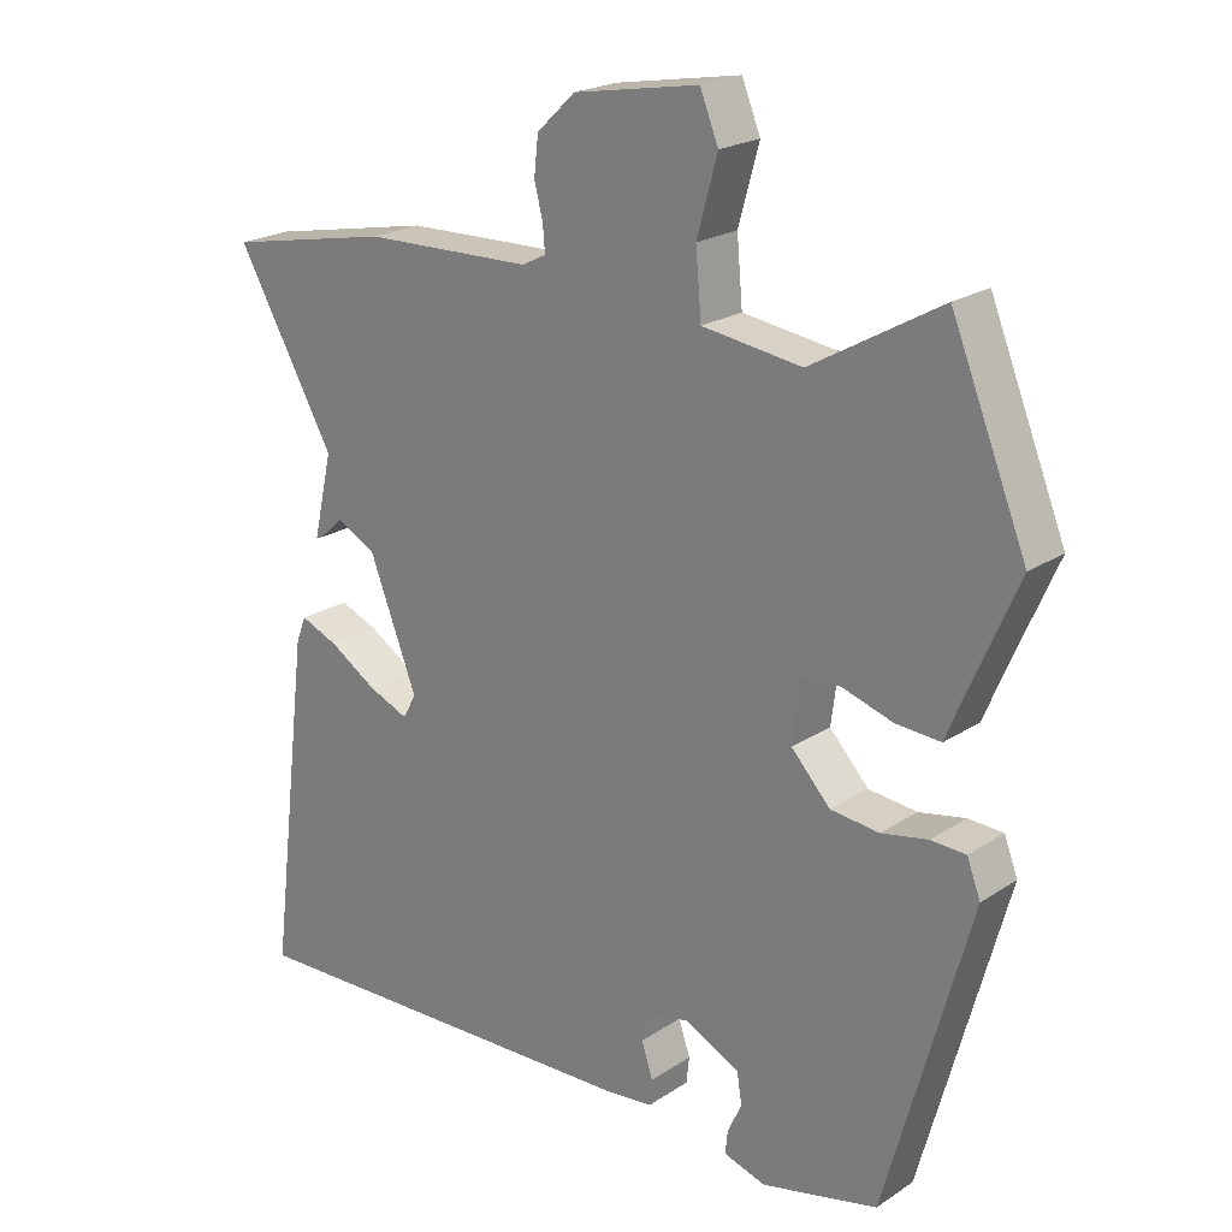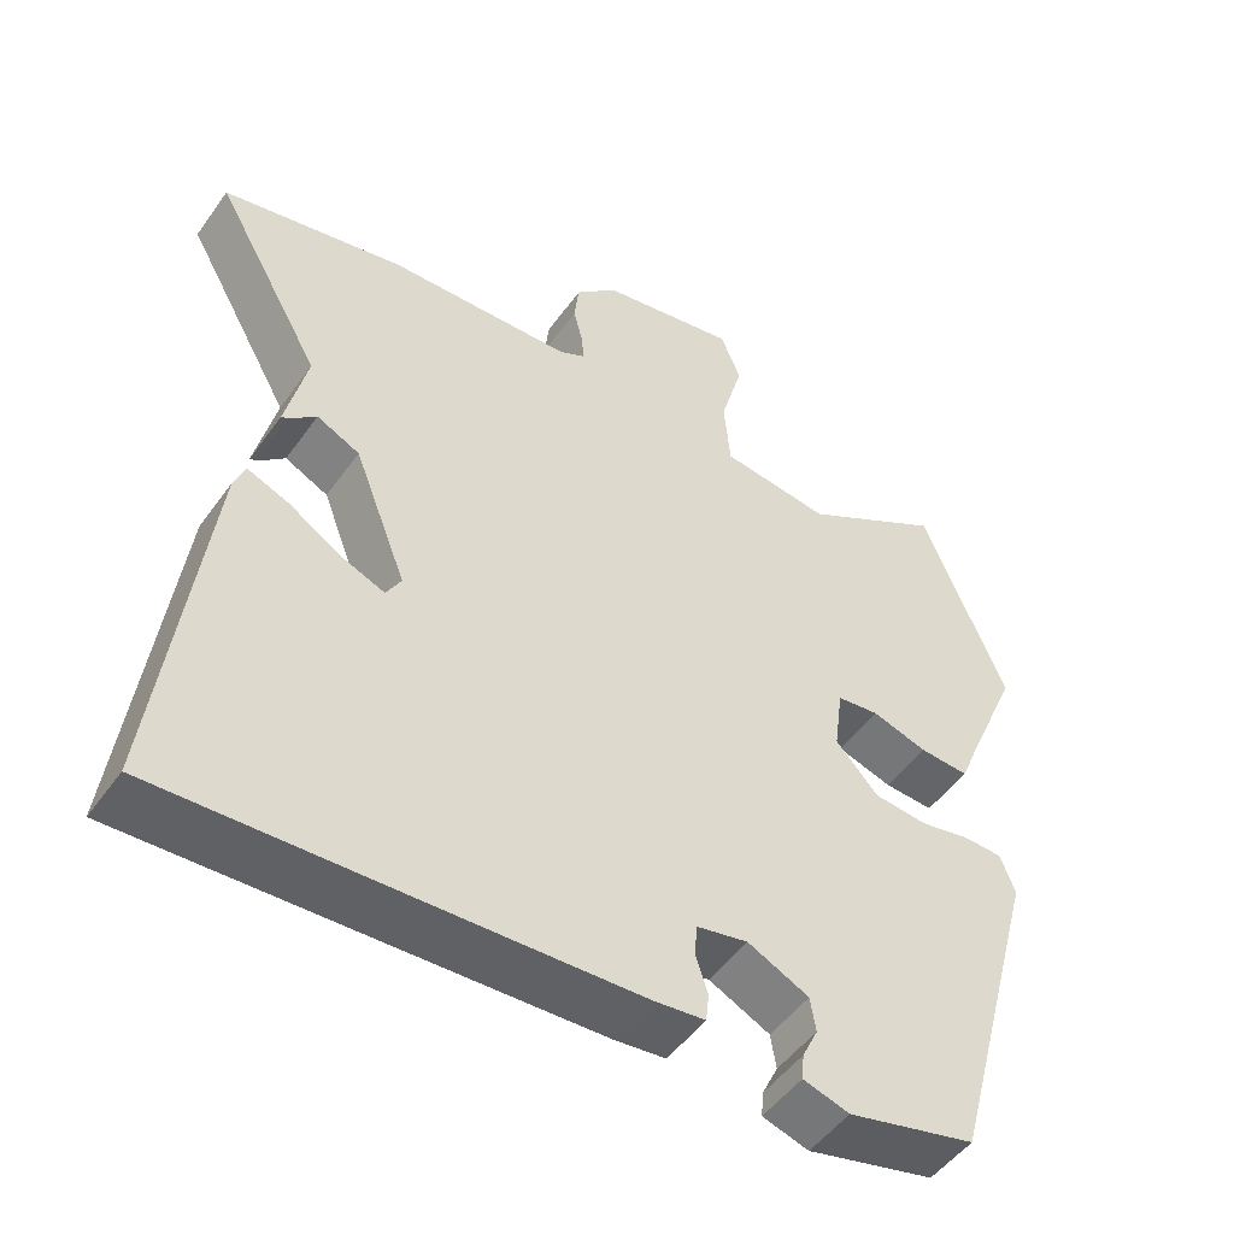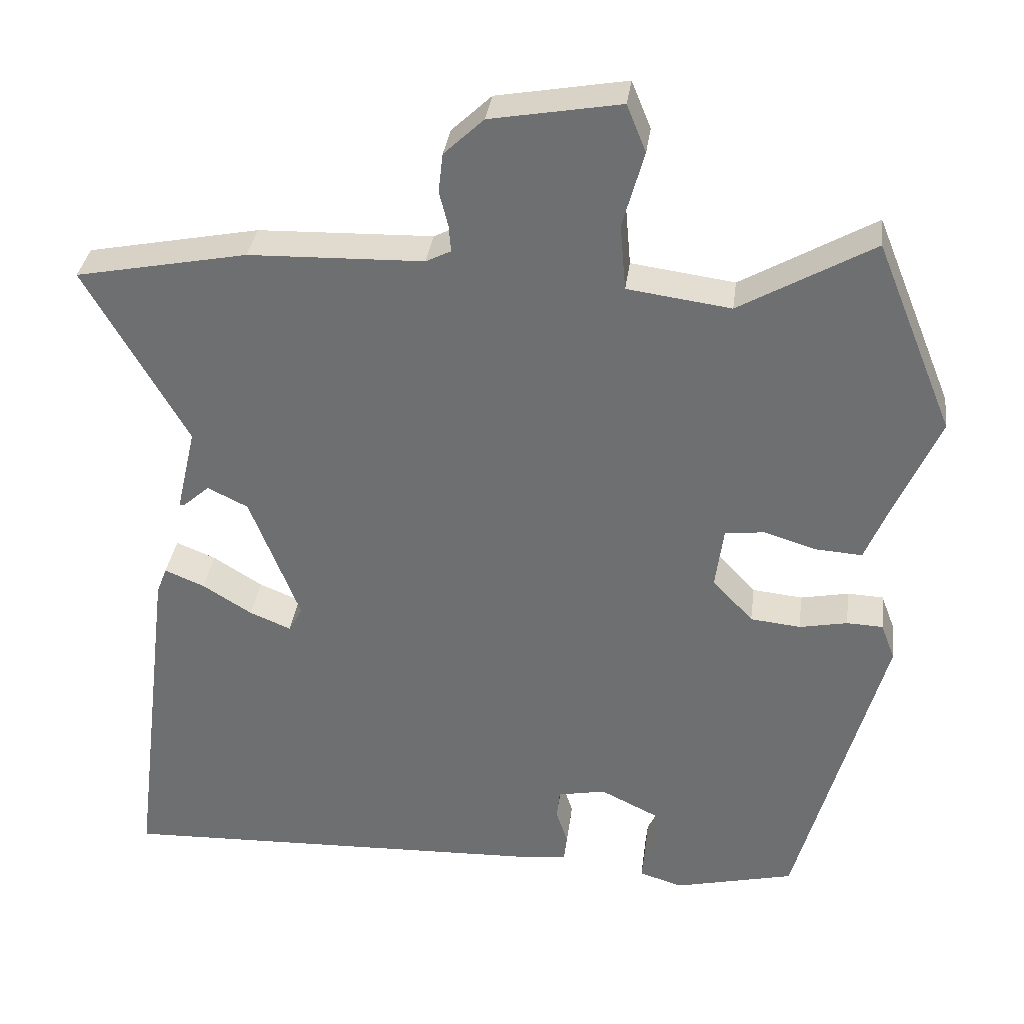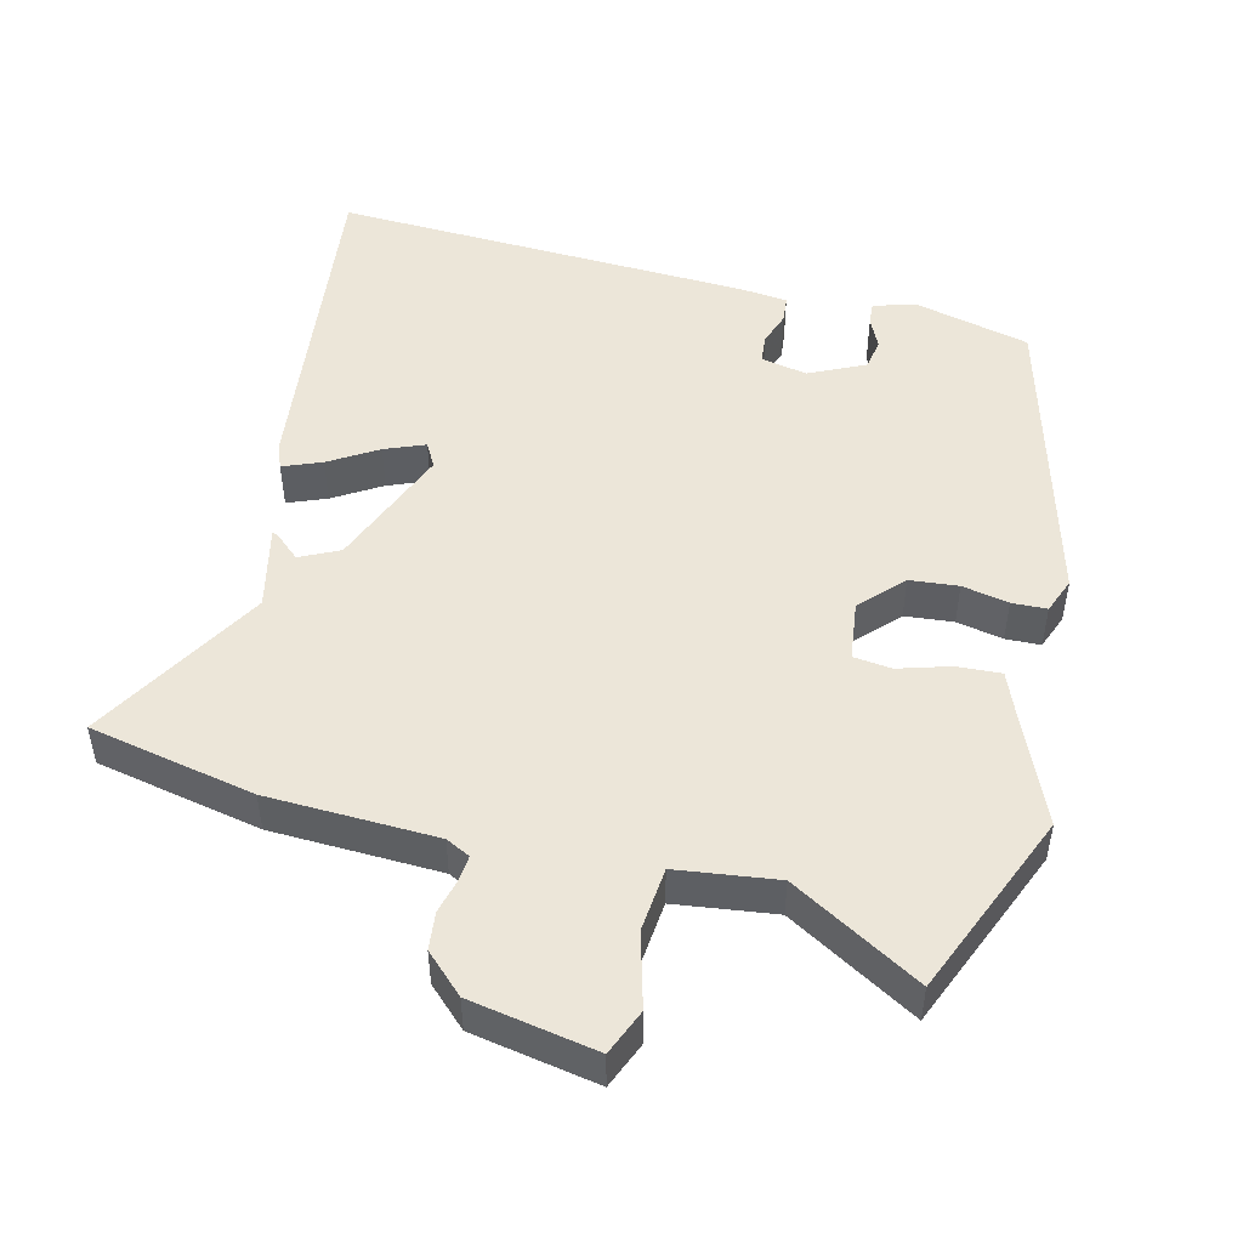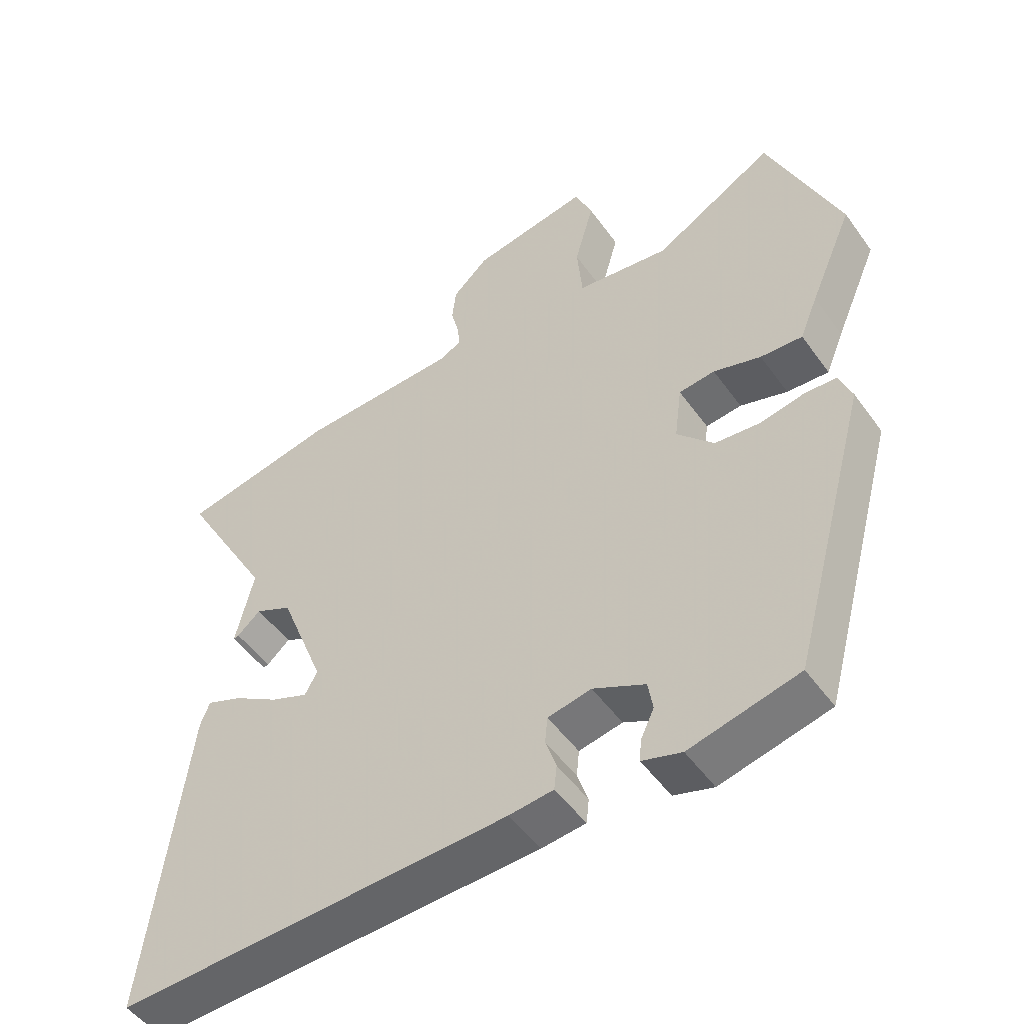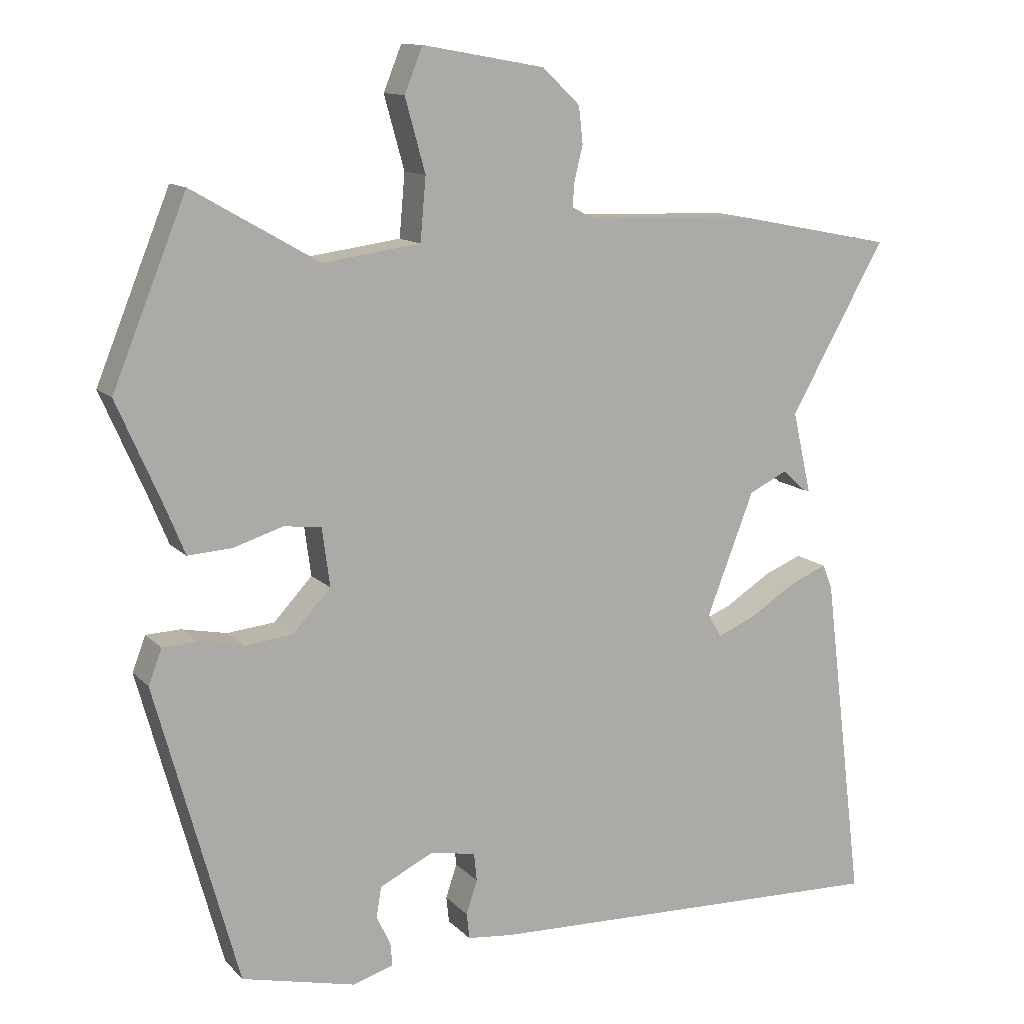
<metadata>
{"format":"obj","ext":"obj","renderer":"f3d","projection":"perspective","resolution":1024,"background":"white","views":[{"elev":21.7,"azim":41.2,"up":"+Z"},{"elev":-49.9,"azim":-34.2,"up":"+Z"},{"elev":34.3,"azim":7.4,"up":"+Z"},{"elev":49.1,"azim":14.3,"up":"+Y"},{"elev":-50.3,"azim":34.4,"up":"+Z"},{"elev":12.3,"azim":154.1,"up":"+Z"}]}
</metadata>
<code>
v 0.413 0.07 -0.476
v 0.25 0.07 -0.515
v 0.191 0.07 -0.497
v 0.194 0.07 -0.464
v 0.214 0.07 -0.422
v 0.207 0.07 -0.378
v 0.129 0.07 -0.34
v 0.064 0.07 -0.353
v 0.06 0.07 -0.393
v 0.076 0.07 -0.441
v 0.072 0.07 -0.478
v 0.006 0.07 -0.485
v -0.583 0.07 -0.506
v -0.524 0.07 -0.03
v -0.51 0.07 0.006
v -0.456 0.07 -0.016
v -0.389 0.07 -0.058
v -0.333 0.07 -0.081
v -0.314 0.07 -0.047
v -0.382 0.07 0.128
v -0.437 0.07 0.155
v -0.472 0.07 0.124
v -0.48 0.07 0.122
v -0.453 0.07 0.239
v -0.591 0.07 0.482
v -0.358 0.07 0.528
v -0.121 0.07 0.535
v -0.087 0.07 0.552
v -0.09 0.07 0.588
v -0.102 0.07 0.636
v -0.096 0.07 0.689
v -0.042 0.07 0.74
v 0.134 0.07 0.771
v 0.16 0.07 0.707
v 0.131 0.07 0.603
v 0.139 0.07 0.513
v 0.279 0.07 0.494
v 0.46 0.07 0.598
v 0.566 0.07 0.338
v 0.501 0.07 0.189
v 0.474 0.07 0.123
v 0.411 0.07 0.127
v 0.34 0.07 0.149
v 0.286 0.07 0.143
v 0.275 0.07 0.059
v 0.33 0.07 0
v 0.398 0.07 -0.007
v 0.463 0.07 0.006
v 0.512 0.07 0.004
v 0.531 0.07 -0.046
v 0.413 0 -0.476
v 0.25 0 -0.515
v 0.191 0 -0.497
v 0.194 0 -0.464
v 0.214 0 -0.422
v 0.207 0 -0.378
v 0.129 0 -0.34
v 0.064 0 -0.353
v 0.06 0 -0.393
v 0.076 0 -0.441
v 0.072 0 -0.478
v 0.006 0 -0.485
v -0.583 0 -0.506
v -0.524 0 -0.03
v -0.51 0 0.006
v -0.456 0 -0.016
v -0.389 0 -0.058
v -0.333 0 -0.081
v -0.314 0 -0.047
v -0.382 0 0.128
v -0.437 0 0.155
v -0.472 0 0.124
v -0.48 0 0.122
v -0.453 0 0.239
v -0.591 0 0.482
v -0.358 0 0.528
v -0.121 0 0.535
v -0.087 0 0.552
v -0.09 0 0.588
v -0.102 0 0.636
v -0.096 0 0.689
v -0.042 0 0.74
v 0.134 0 0.771
v 0.16 0 0.707
v 0.131 0 0.603
v 0.139 0 0.513
v 0.279 0 0.494
v 0.46 0 0.598
v 0.566 0 0.338
v 0.501 0 0.189
v 0.474 0 0.123
v 0.411 0 0.127
v 0.34 0 0.149
v 0.286 0 0.143
v 0.275 0 0.059
v 0.33 0 0
v 0.398 0 -0.007
v 0.463 0 0.006
v 0.512 0 0.004
v 0.531 0 -0.046
f 47 48 49 50
f 46 47 50 1
f 45 46 1 2
f 40 41 42 43
f 40 43 44
f 37 38 39 40
f 36 37 40 44
f 32 33 34 35
f 32 35 36
f 29 30 31 32
f 28 29 32 36
f 27 28 36 44
f 24 25 26 27
f 21 22 23 24
f 20 21 24 27
f 19 20 27 44
f 14 15 16 17
f 14 17 18
f 13 14 18
f 12 13 18
f 9 10 11 12
f 8 9 12 18
f 7 8 18 19
f 2 3 4 5
f 45 2 5 6
f 19 44 45
f 6 7 19 45
f 100 99 98 97
f 51 100 97 96
f 52 51 96 95
f 93 92 91 90
f 94 93 90
f 90 89 88 87
f 94 90 87 86
f 85 84 83 82
f 86 85 82
f 82 81 80 79
f 86 82 79 78
f 94 86 78 77
f 77 76 75 74
f 74 73 72 71
f 77 74 71 70
f 94 77 70 69
f 67 66 65 64
f 68 67 64
f 68 64 63
f 68 63 62
f 62 61 60 59
f 68 62 59 58
f 69 68 58 57
f 55 54 53 52
f 56 55 52 95
f 95 94 69
f 95 69 57 56
f 1 51 52 2
f 2 52 53 3
f 3 53 54 4
f 4 54 55 5
f 5 55 56 6
f 6 56 57 7
f 7 57 58 8
f 8 58 59 9
f 9 59 60 10
f 10 60 61 11
f 11 61 62 12
f 12 62 63 13
f 13 63 64 14
f 14 64 65 15
f 15 65 66 16
f 16 66 67 17
f 17 67 68 18
f 18 68 69 19
f 19 69 70 20
f 20 70 71 21
f 21 71 72 22
f 22 72 73 23
f 23 73 74 24
f 24 74 75 25
f 25 75 76 26
f 26 76 77 27
f 27 77 78 28
f 28 78 79 29
f 29 79 80 30
f 30 80 81 31
f 31 81 82 32
f 32 82 83 33
f 33 83 84 34
f 34 84 85 35
f 35 85 86 36
f 36 86 87 37
f 37 87 88 38
f 38 88 89 39
f 39 89 90 40
f 40 90 91 41
f 41 91 92 42
f 42 92 93 43
f 43 93 94 44
f 44 94 95 45
f 45 95 96 46
f 46 96 97 47
f 47 97 98 48
f 48 98 99 49
f 49 99 100 50
f 50 100 51 1

</code>
